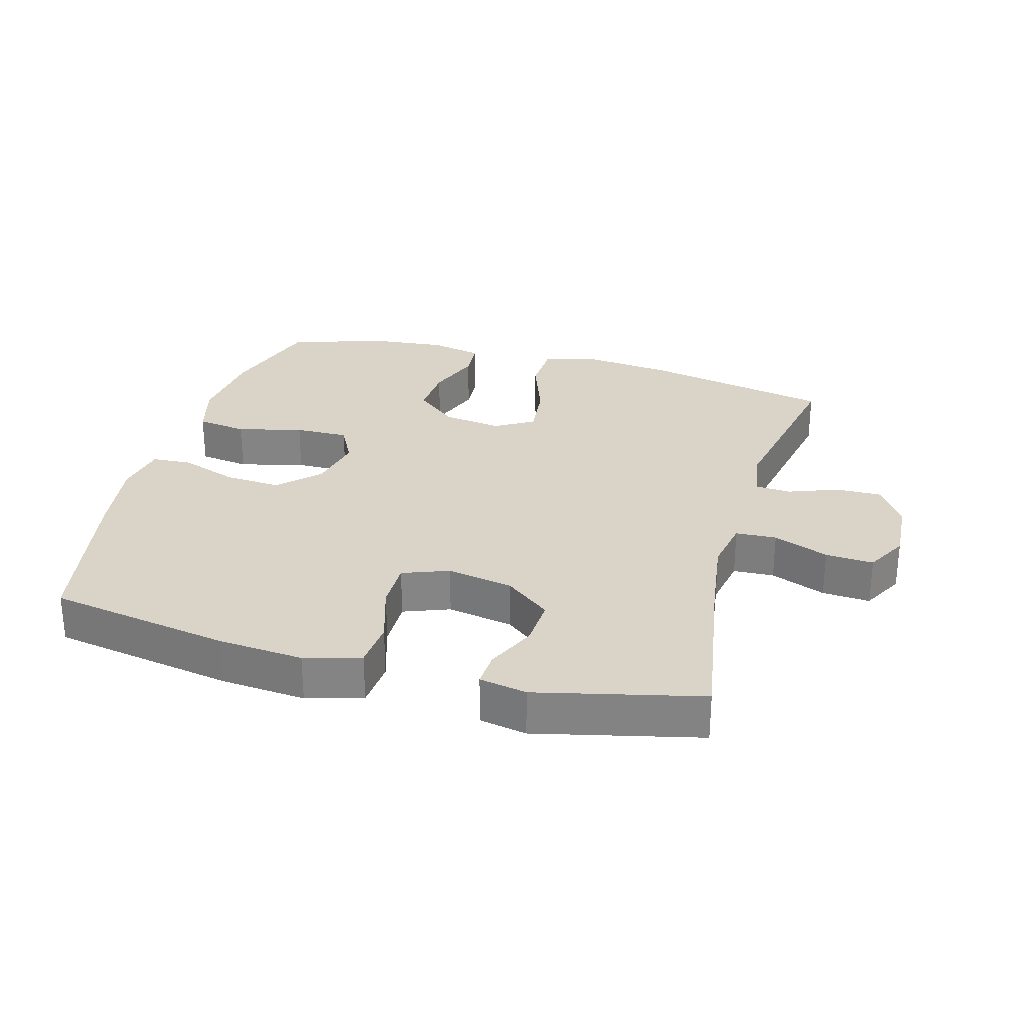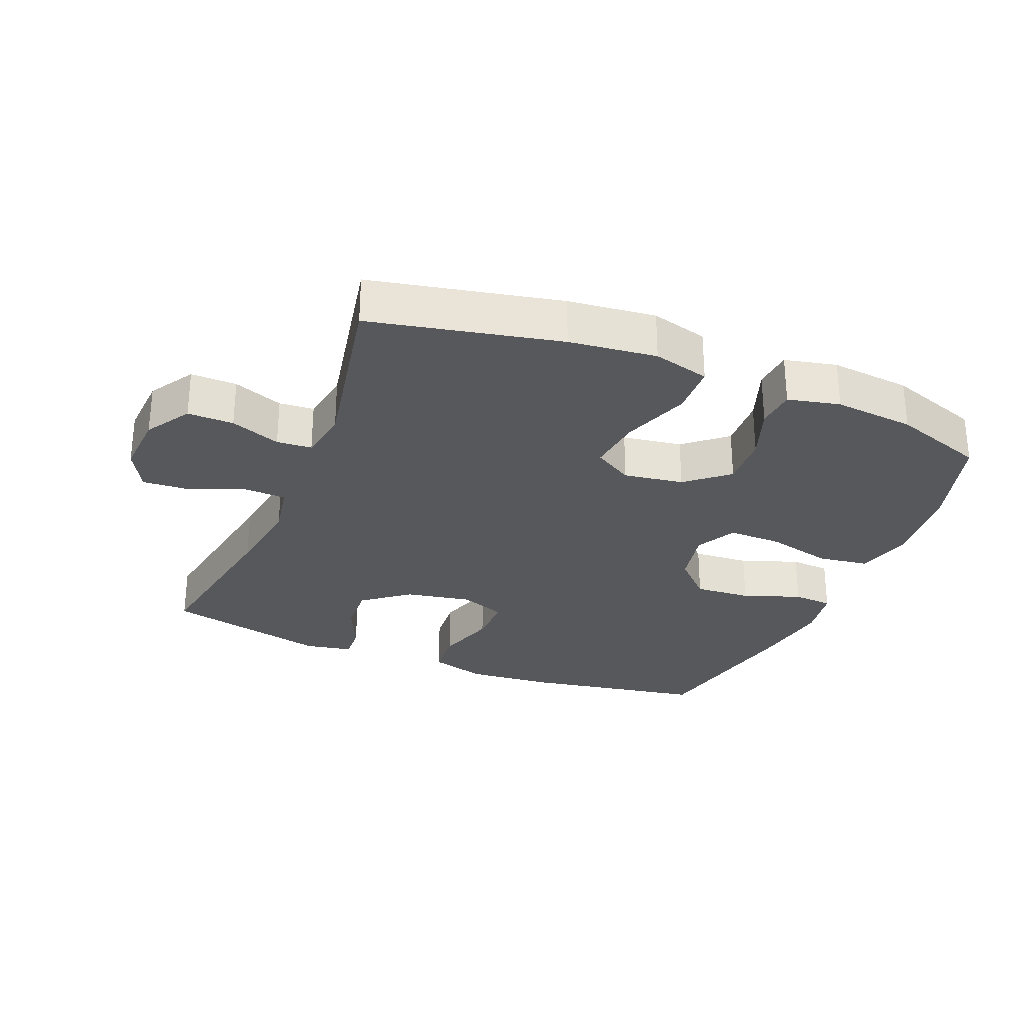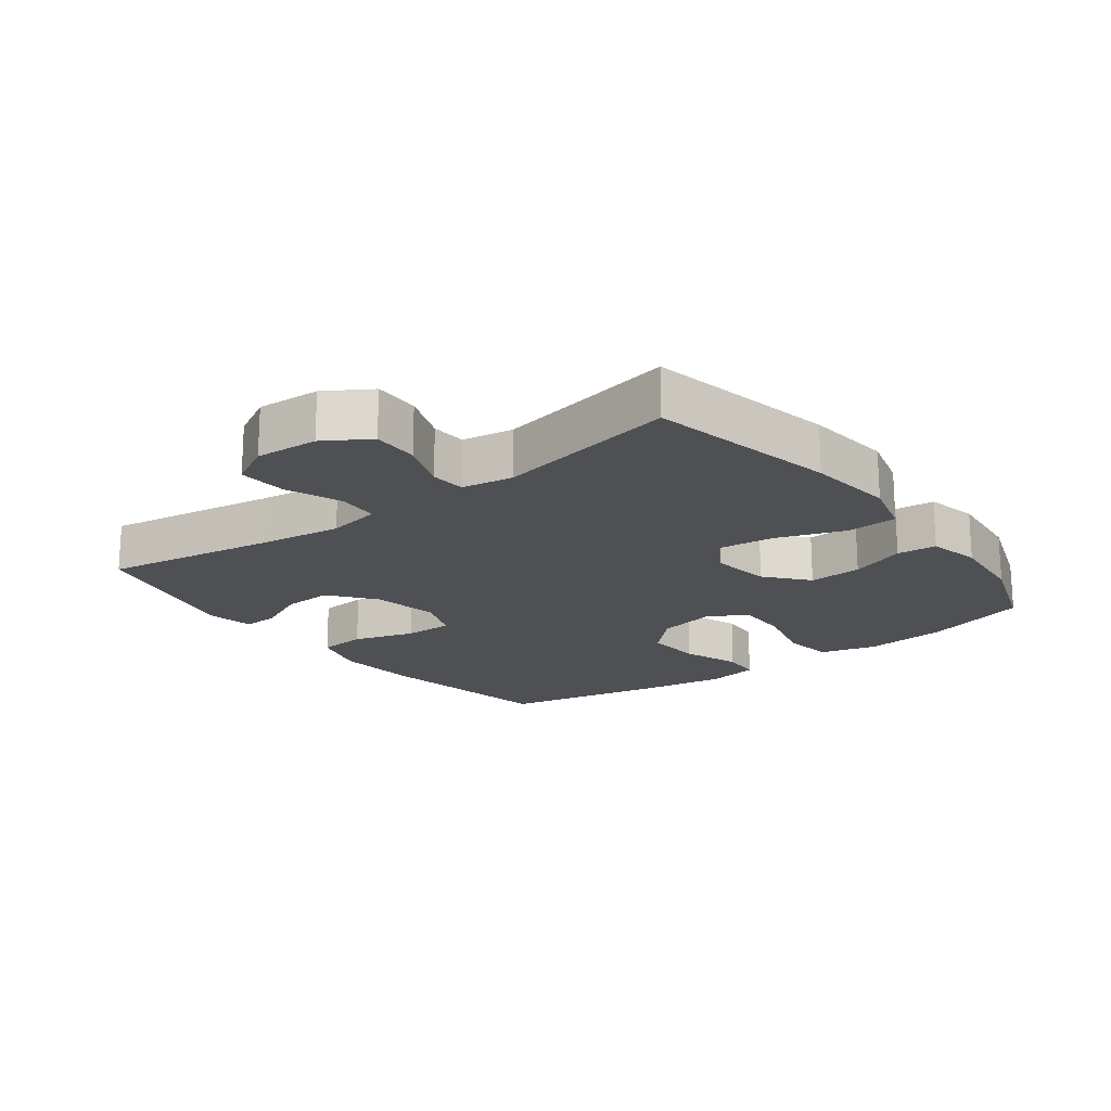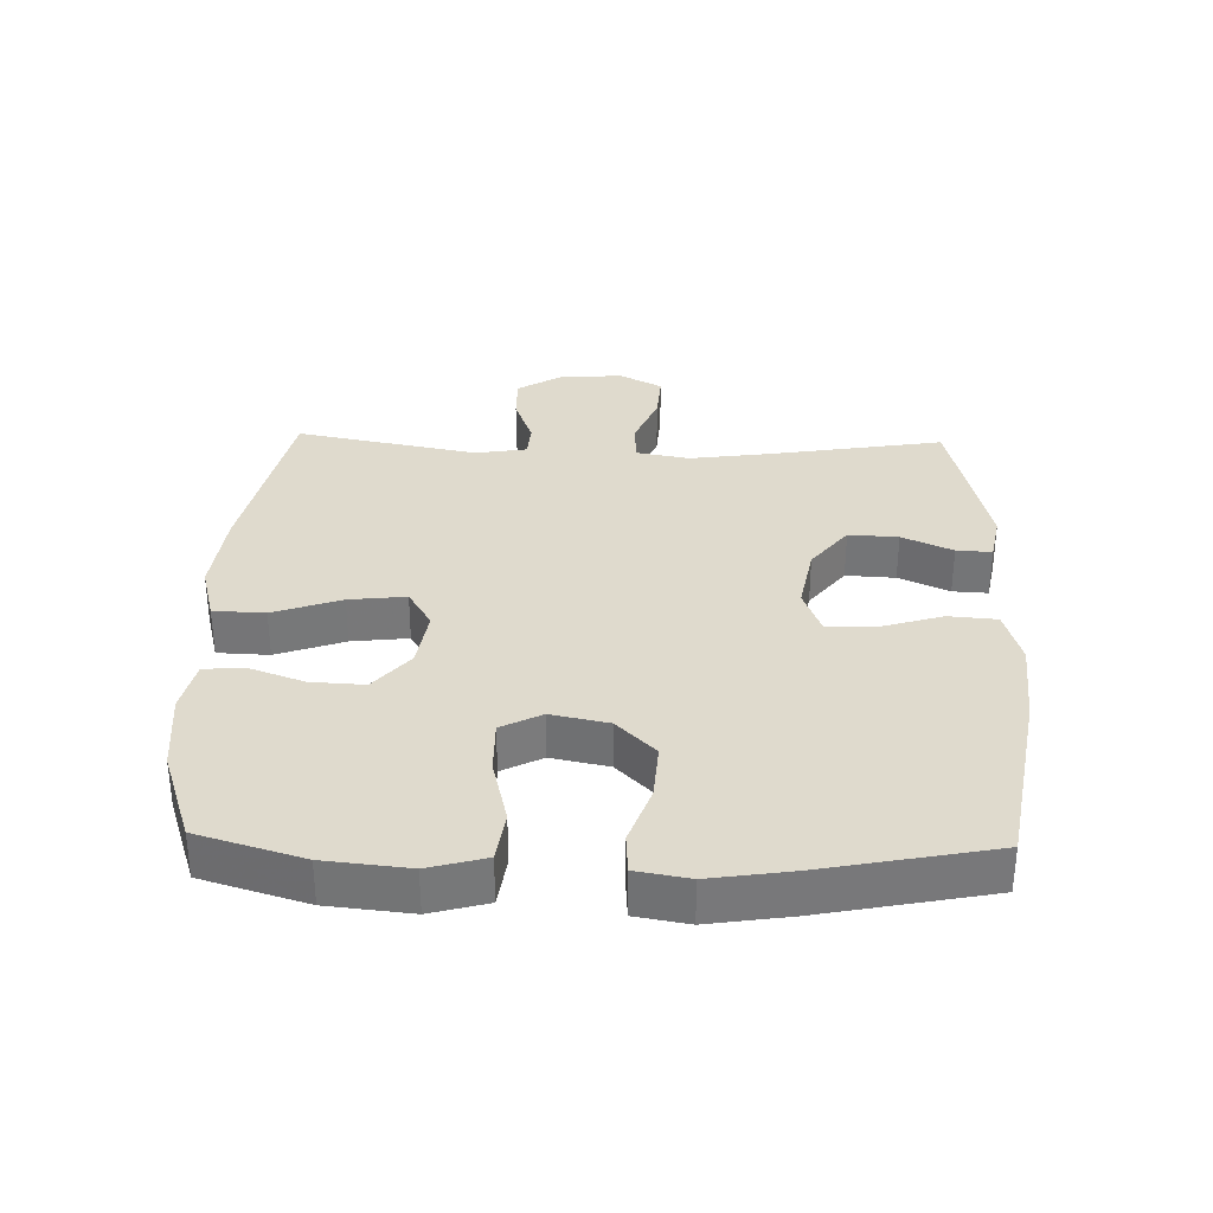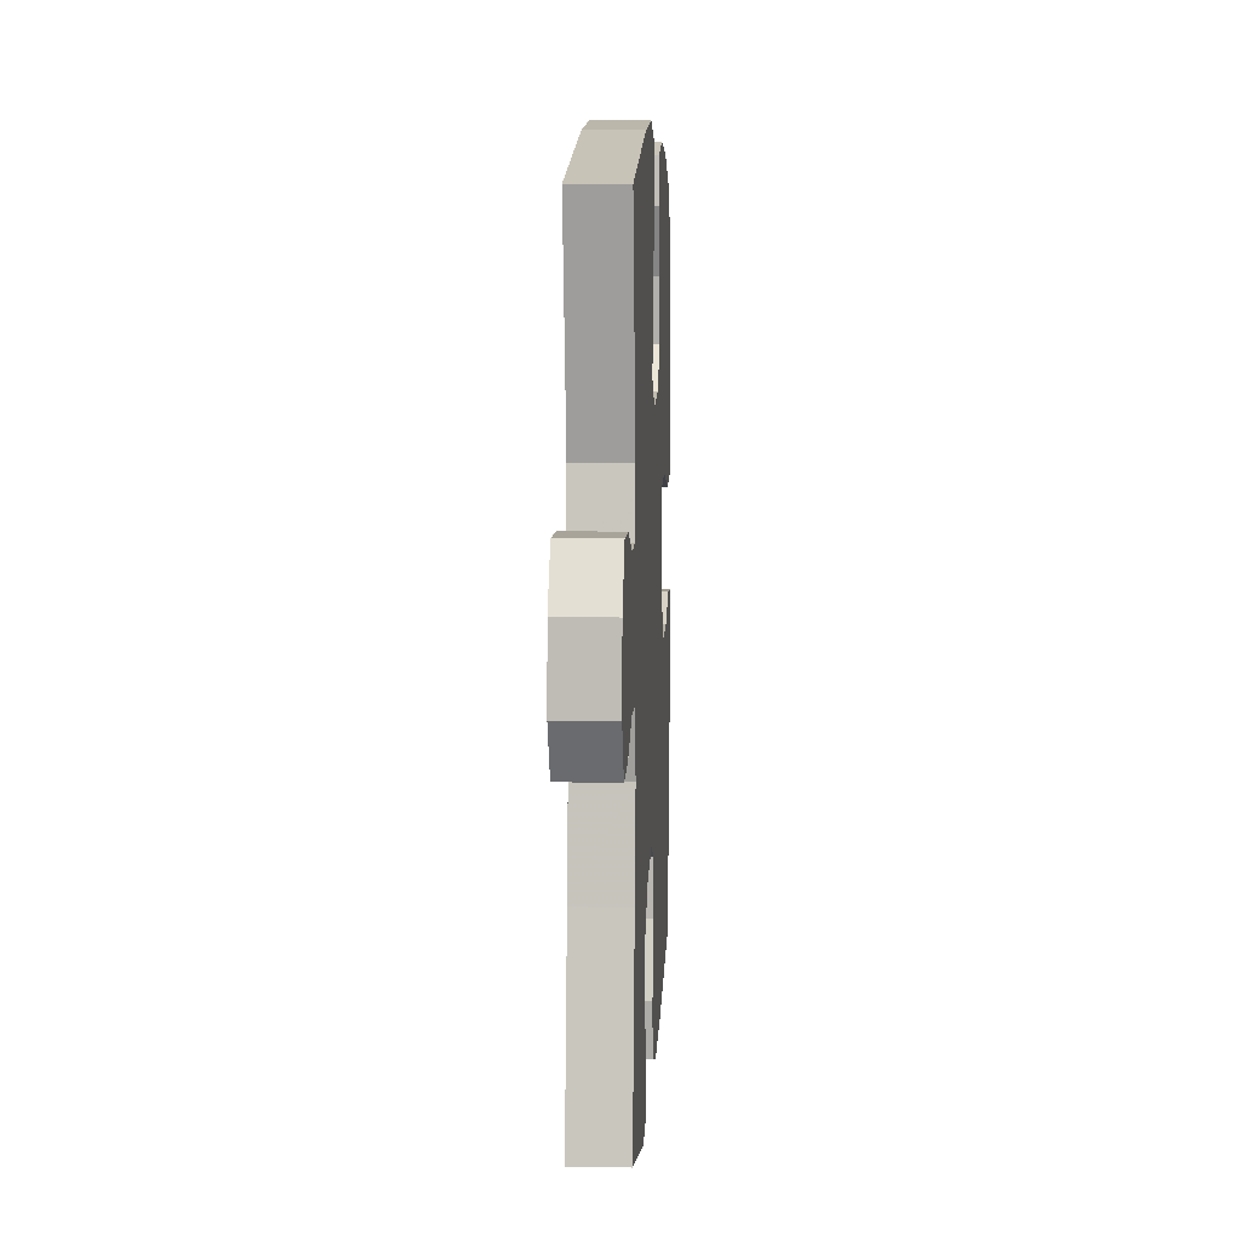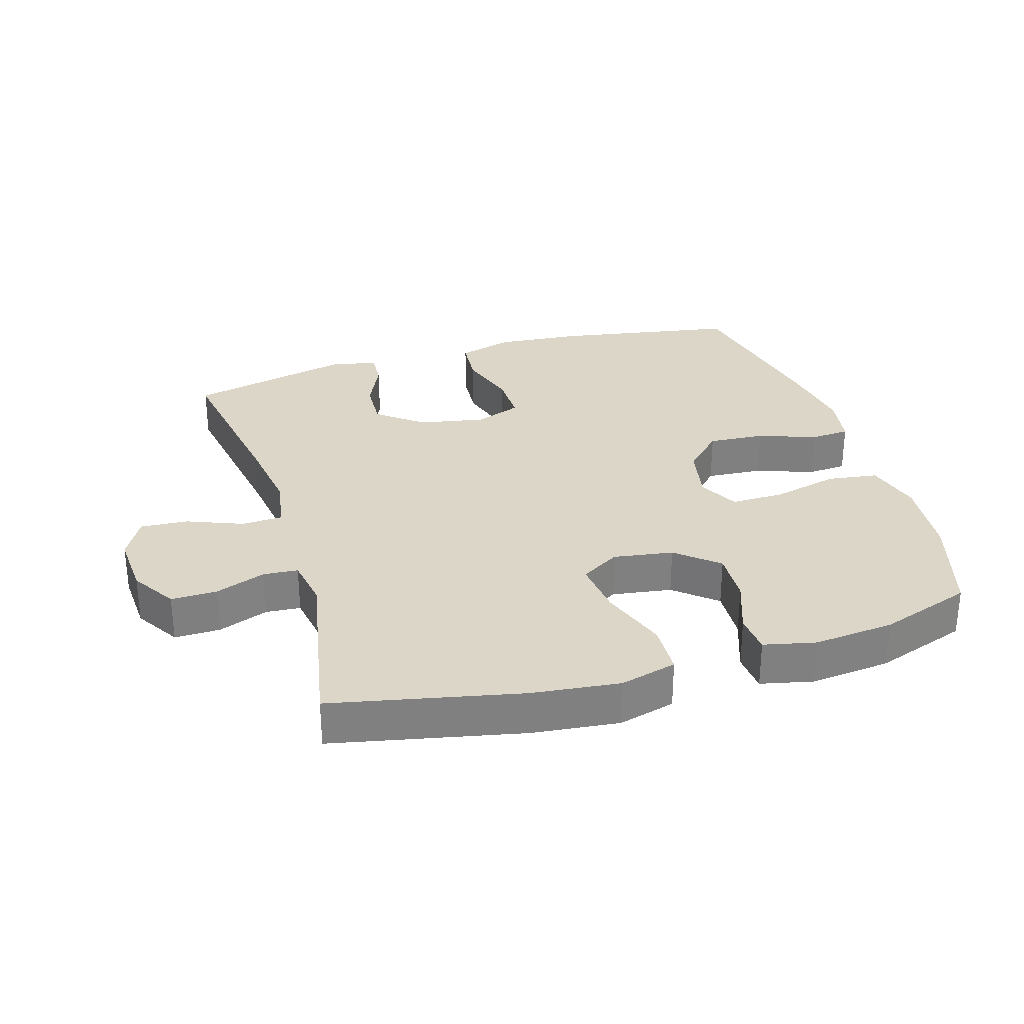
<metadata>
{"format":"obj","ext":"obj","renderer":"f3d","projection":"perspective","resolution":1024,"background":"white","views":[{"elev":28.5,"azim":-164.5,"up":"+Y"},{"elev":-28.7,"azim":-22.2,"up":"+Y"},{"elev":-18.8,"azim":-52.9,"up":"+Y"},{"elev":32.9,"azim":91.6,"up":"+Y"},{"elev":7.9,"azim":-87.0,"up":"+Z"},{"elev":30.2,"azim":-16.8,"up":"+Y"}]}
</metadata>
<code>
v 0.5 0.07 0.5
v 0.548 0.07 0.34
v 0.561 0.07 0.212
v 0.537 0.07 0.125
v 0.459 0.07 0.114
v 0.358 0.07 0.139
v 0.275 0.07 0.14
v 0.243 0.07 0.078
v 0.261 0.07 -0.01
v 0.32 0.07 -0.069
v 0.407 0.07 -0.063
v 0.496 0.07 -0.031
v 0.557 0.07 -0.035
v 0.571 0.07 -0.116
v 0.552 0.07 -0.24
v 0.5 0.07 -0.5
v 0.219 0.07 -0.549
v 0.088 0.07 -0.56
v 0.002 0.07 -0.535
v -0.004 0.07 -0.461
v 0.025 0.07 -0.367
v 0.026 0.07 -0.291
v -0.045 0.07 -0.264
v -0.147 0.07 -0.283
v -0.217 0.07 -0.338
v -0.213 0.07 -0.414
v -0.178 0.07 -0.491
v -0.175 0.07 -0.545
v -0.248 0.07 -0.559
v -0.5 0.07 -0.5
v -0.456 0.07 -0.237
v -0.438 0.07 -0.109
v -0.453 0.07 -0.027
v -0.516 0.07 -0.024
v -0.601 0.07 -0.058
v -0.675 0.07 -0.063
v -0.71 0.07 0.002
v -0.704 0.07 0.099
v -0.661 0.07 0.168
v -0.59 0.07 0.167
v -0.513 0.07 0.138
v -0.459 0.07 0.142
v -0.446 0.07 0.221
v -0.5 0.07 0.5
v -0.21 0.07 0.561
v -0.076 0.07 0.576
v 0.011 0.07 0.553
v 0.014 0.07 0.474
v -0.023 0.07 0.37
v -0.033 0.07 0.283
v 0.027 0.07 0.247
v 0.119 0.07 0.261
v 0.183 0.07 0.315
v 0.179 0.07 0.397
v 0.148 0.07 0.482
v 0.153 0.07 0.543
v 0.233 0.07 0.561
v 0.357 0.07 0.549
v 0.5 0 0.5
v 0.548 0 0.34
v 0.561 0 0.212
v 0.537 0 0.125
v 0.459 0 0.114
v 0.358 0 0.139
v 0.275 0 0.14
v 0.243 0 0.078
v 0.261 0 -0.01
v 0.32 0 -0.069
v 0.407 0 -0.063
v 0.496 0 -0.031
v 0.557 0 -0.035
v 0.571 0 -0.116
v 0.552 0 -0.24
v 0.5 0 -0.5
v 0.219 0 -0.549
v 0.088 0 -0.56
v 0.002 0 -0.535
v -0.004 0 -0.461
v 0.025 0 -0.367
v 0.026 0 -0.291
v -0.045 0 -0.264
v -0.147 0 -0.283
v -0.217 0 -0.338
v -0.213 0 -0.414
v -0.178 0 -0.491
v -0.175 0 -0.545
v -0.248 0 -0.559
v -0.5 0 -0.5
v -0.456 0 -0.237
v -0.438 0 -0.109
v -0.453 0 -0.027
v -0.516 0 -0.024
v -0.601 0 -0.058
v -0.675 0 -0.063
v -0.71 0 0.002
v -0.704 0 0.099
v -0.661 0 0.168
v -0.59 0 0.167
v -0.513 0 0.138
v -0.459 0 0.142
v -0.446 0 0.221
v -0.5 0 0.5
v -0.21 0 0.561
v -0.076 0 0.576
v 0.011 0 0.553
v 0.014 0 0.474
v -0.023 0 0.37
v -0.033 0 0.283
v 0.027 0 0.247
v 0.119 0 0.261
v 0.183 0 0.315
v 0.179 0 0.397
v 0.148 0 0.482
v 0.153 0 0.543
v 0.233 0 0.561
v 0.357 0 0.549
f 4 5 6
f 3 4 6
f 2 3 6
f 1 2 6
f 58 1 6
f 57 58 6
f 56 57 6
f 55 56 6
f 54 55 6
f 53 54 6 7
f 52 53 7 8
f 51 52 8 9
f 50 51 9
f 47 48 49
f 46 47 49
f 45 46 49
f 44 45 49
f 43 44 49
f 42 43 49 50
f 39 40 41
f 38 39 41
f 37 38 41
f 36 37 41
f 35 36 41
f 34 35 41
f 33 34 41 42
f 50 9 10
f 42 50 10
f 33 42 10
f 32 33 10
f 29 30 31
f 28 29 31
f 27 28 31
f 26 27 31
f 25 26 31 32
f 19 20 21
f 18 19 21
f 17 18 21
f 16 17 21
f 15 16 21
f 14 15 21
f 13 14 21
f 12 13 21
f 11 12 21
f 10 11 21 22
f 32 10 22 23
f 24 25 32
f 23 24 32
f 64 63 62
f 64 62 61
f 64 61 60
f 64 60 59
f 64 59 116
f 64 116 115
f 64 115 114
f 64 114 113
f 64 113 112
f 65 64 112 111
f 66 65 111 110
f 67 66 110 109
f 67 109 108
f 107 106 105
f 107 105 104
f 107 104 103
f 107 103 102
f 107 102 101
f 108 107 101 100
f 99 98 97
f 99 97 96
f 99 96 95
f 99 95 94
f 99 94 93
f 99 93 92
f 100 99 92 91
f 68 67 108
f 68 108 100
f 68 100 91
f 68 91 90
f 89 88 87
f 89 87 86
f 89 86 85
f 89 85 84
f 90 89 84 83
f 79 78 77
f 79 77 76
f 79 76 75
f 79 75 74
f 79 74 73
f 79 73 72
f 79 72 71
f 79 71 70
f 79 70 69
f 80 79 69 68
f 81 80 68 90
f 90 83 82
f 90 82 81
f 1 59 60 2
f 2 60 61 3
f 3 61 62 4
f 4 62 63 5
f 5 63 64 6
f 6 64 65 7
f 7 65 66 8
f 8 66 67 9
f 9 67 68 10
f 10 68 69 11
f 11 69 70 12
f 12 70 71 13
f 13 71 72 14
f 14 72 73 15
f 15 73 74 16
f 16 74 75 17
f 17 75 76 18
f 18 76 77 19
f 19 77 78 20
f 20 78 79 21
f 21 79 80 22
f 22 80 81 23
f 23 81 82 24
f 24 82 83 25
f 25 83 84 26
f 26 84 85 27
f 27 85 86 28
f 28 86 87 29
f 29 87 88 30
f 30 88 89 31
f 31 89 90 32
f 32 90 91 33
f 33 91 92 34
f 34 92 93 35
f 35 93 94 36
f 36 94 95 37
f 37 95 96 38
f 38 96 97 39
f 39 97 98 40
f 40 98 99 41
f 41 99 100 42
f 42 100 101 43
f 43 101 102 44
f 44 102 103 45
f 45 103 104 46
f 46 104 105 47
f 47 105 106 48
f 48 106 107 49
f 49 107 108 50
f 50 108 109 51
f 51 109 110 52
f 52 110 111 53
f 53 111 112 54
f 54 112 113 55
f 55 113 114 56
f 56 114 115 57
f 57 115 116 58
f 58 116 59 1

</code>
